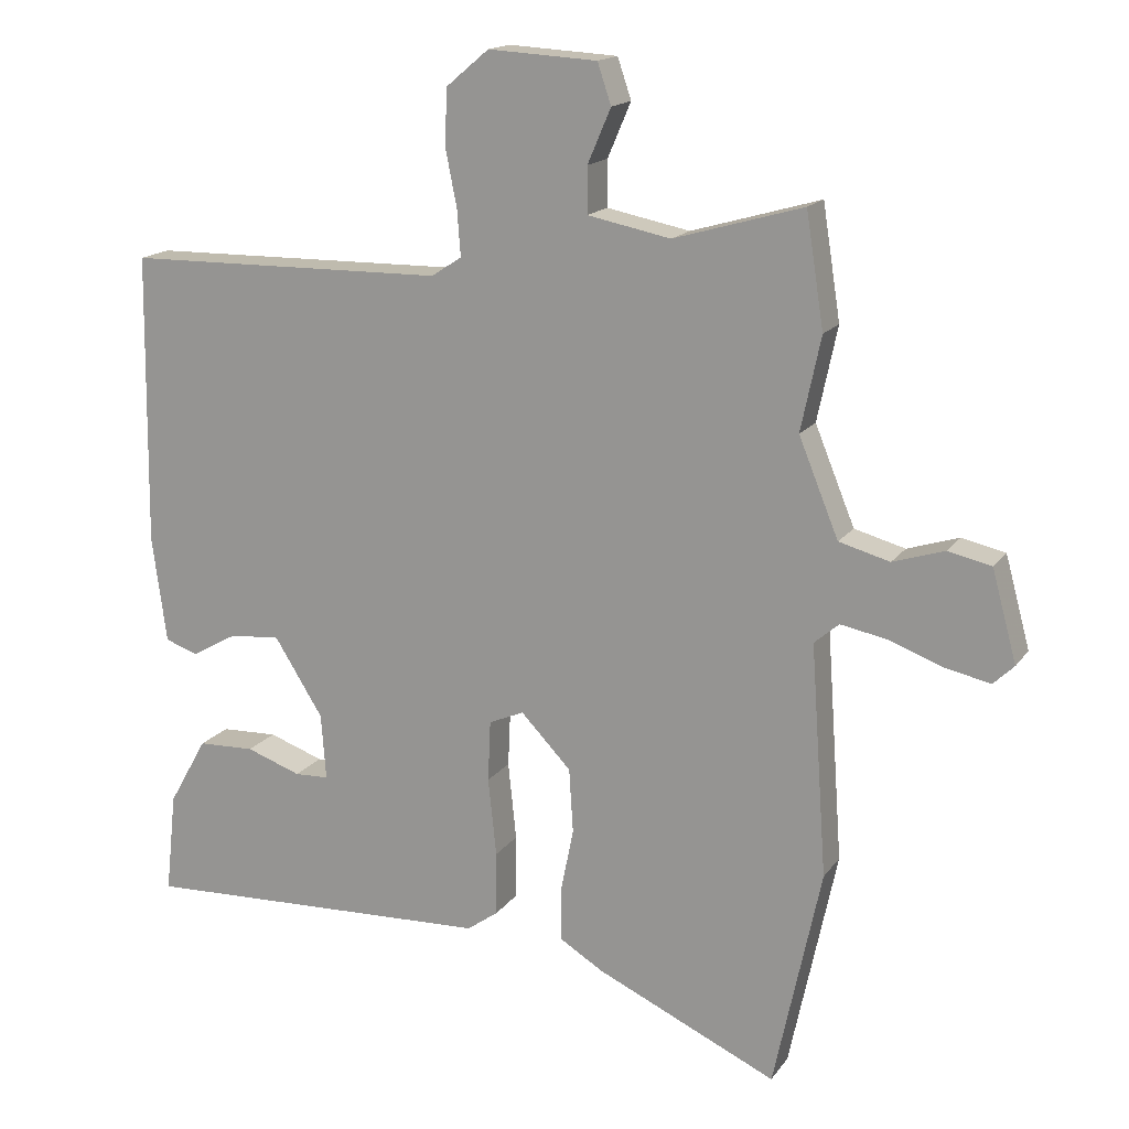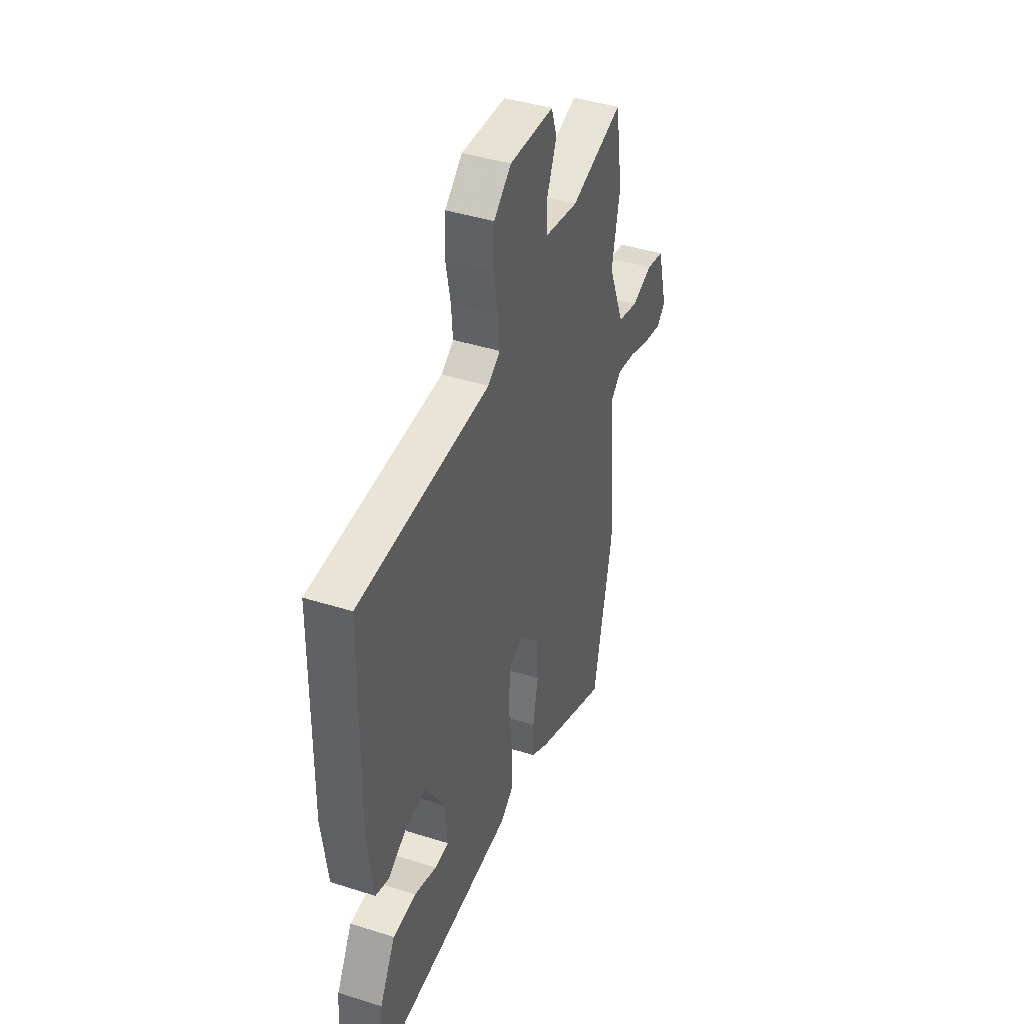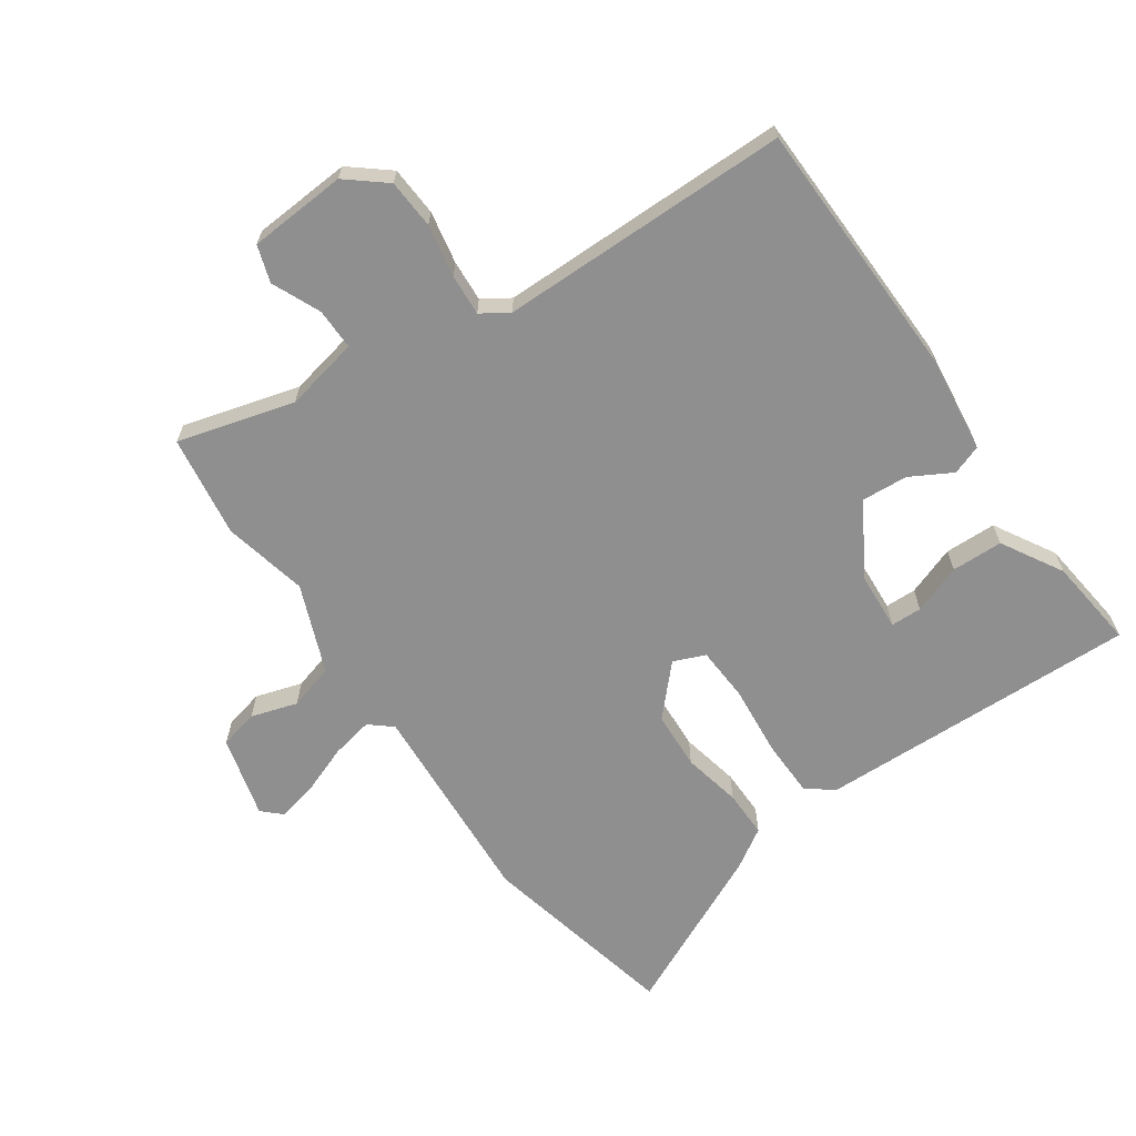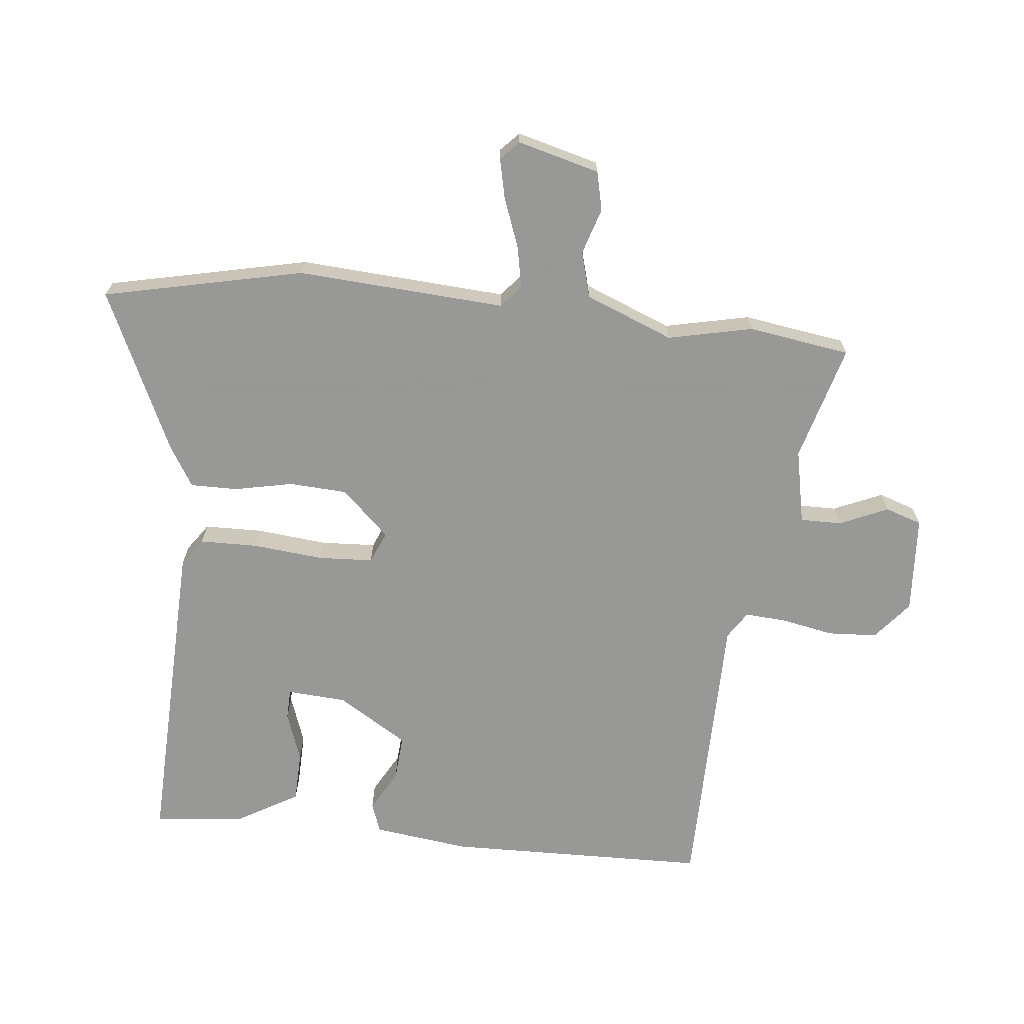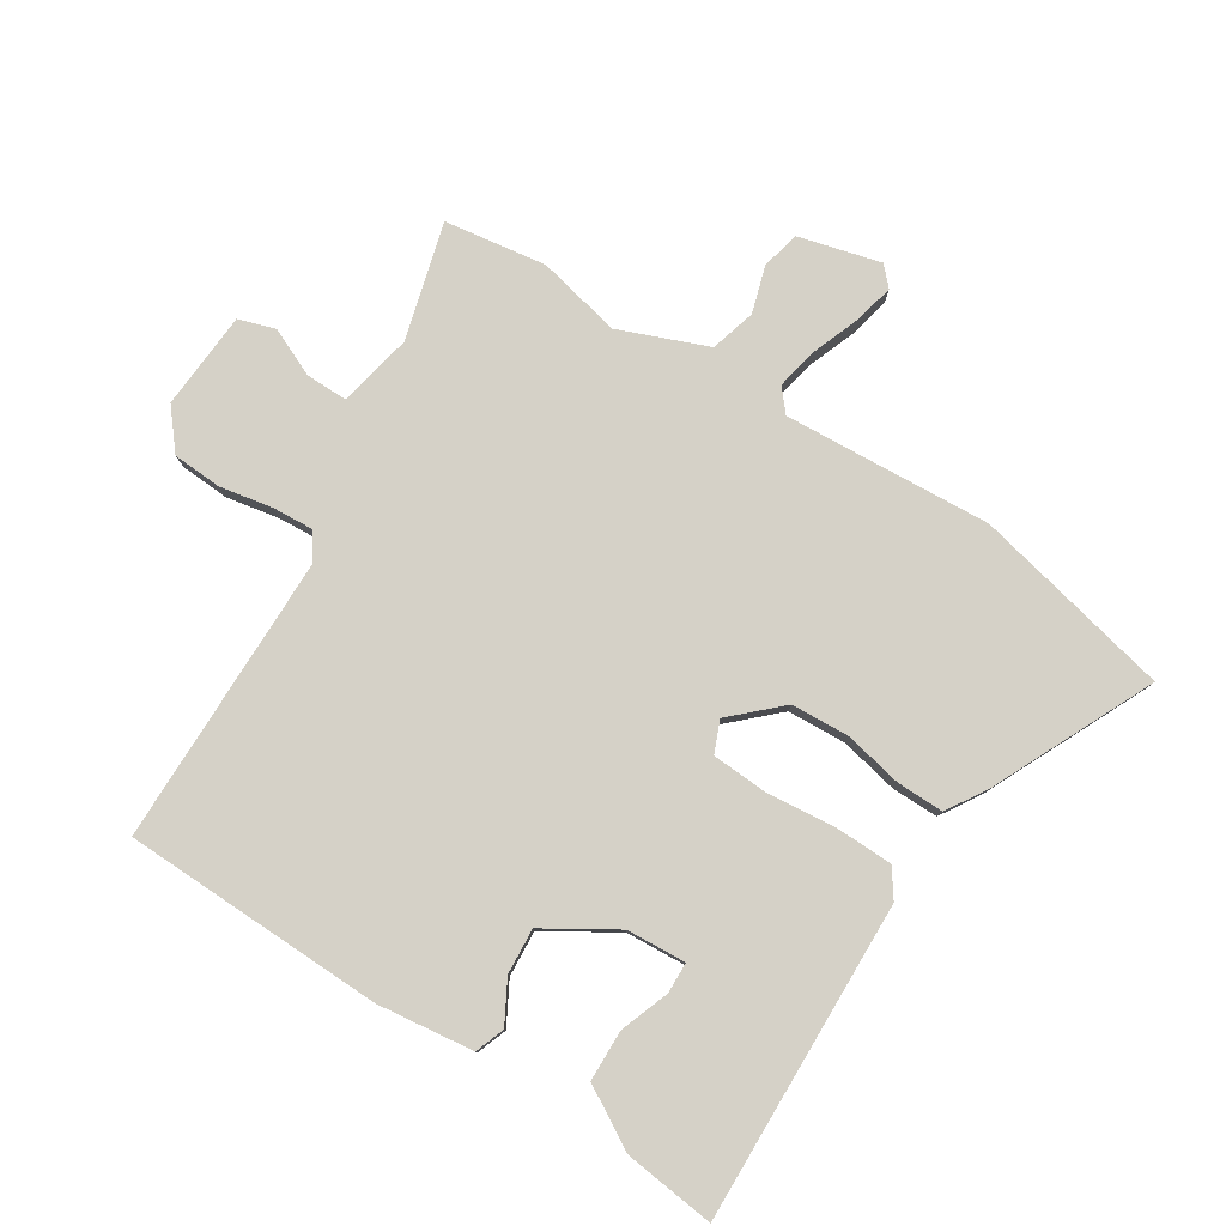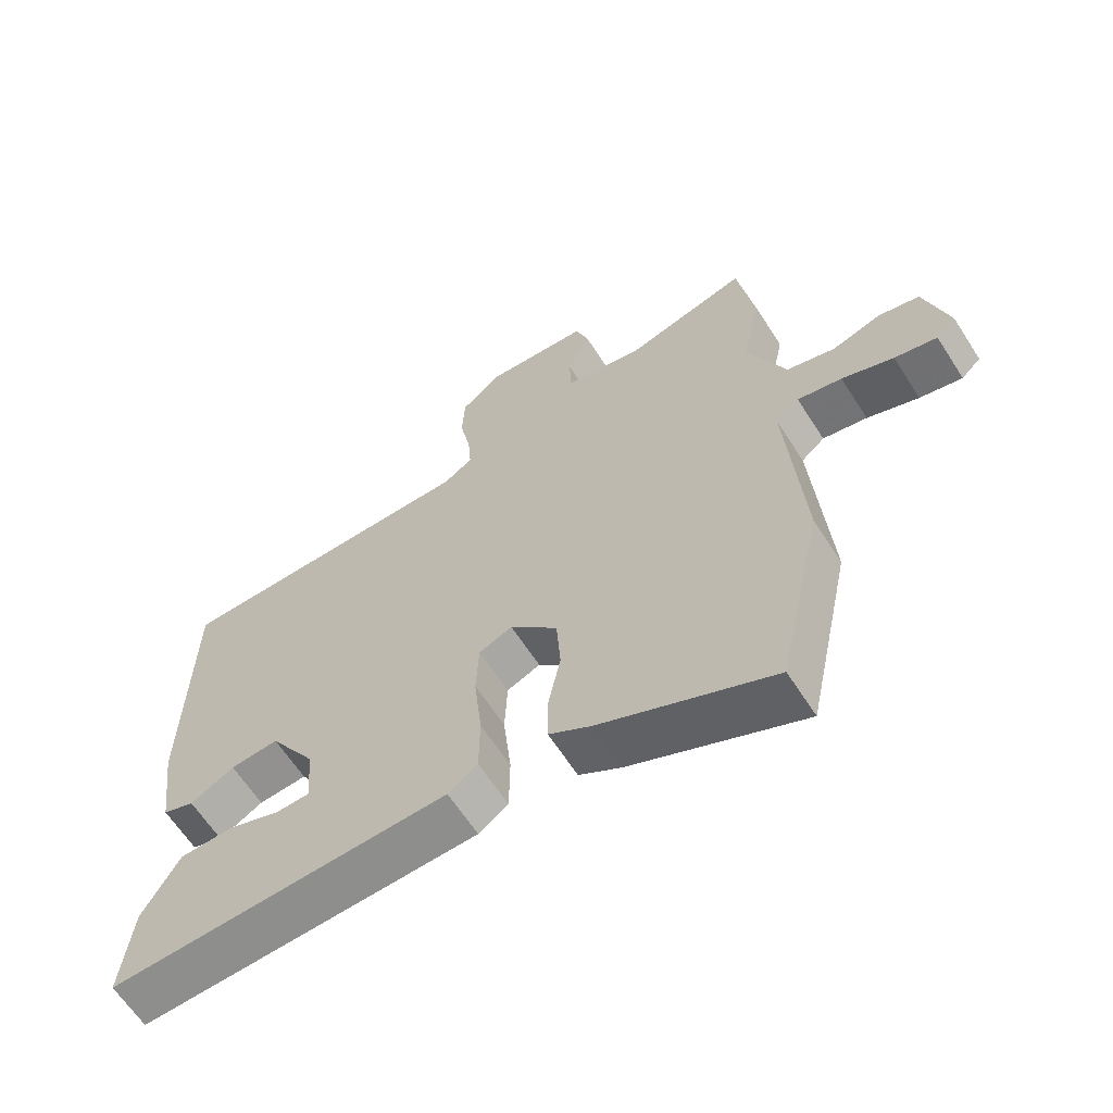
<metadata>
{"format":"obj","ext":"obj","renderer":"f3d","projection":"perspective","resolution":1024,"background":"white","views":[{"elev":16.3,"azim":-156.5,"up":"+Z"},{"elev":42.2,"azim":110.8,"up":"+Z"},{"elev":-65.4,"azim":35.3,"up":"+Y"},{"elev":-68.4,"azim":-95.6,"up":"+Y"},{"elev":79.6,"azim":123.0,"up":"+Y"},{"elev":-63.3,"azim":-147.3,"up":"+Z"}]}
</metadata>
<code>
v 0.526 0.07 0.456
v 0.532 0.07 0.031
v 0.511 0.07 -0.125
v 0.463 0.07 -0.142
v 0.396 0.07 -0.104
v 0.322 0.07 -0.098
v 0.251 0.07 -0.211
v 0.244 0.07 -0.307
v 0.294 0.07 -0.309
v 0.374 0.07 -0.281
v 0.457 0.07 -0.284
v 0.513 0.07 -0.383
v 0.529 0.07 -0.531
v 0.011 0.07 -0.51
v -0.034 0.07 -0.478
v -0.035 0.07 -0.384
v -0.023 0.07 -0.27
v -0.027 0.07 -0.181
v -0.078 0.07 -0.159
v -0.151 0.07 -0.235
v -0.157 0.07 -0.329
v -0.138 0.07 -0.424
v -0.138 0.07 -0.5
v -0.202 0.07 -0.539
v -0.466 0.07 -0.659
v -0.535 0.07 -0.335
v -0.511 0.07 0.002
v -0.547 0.07 0.033
v -0.615 0.07 0.02
v -0.694 0.07 -0.009
v -0.759 0.07 -0.023
v -0.789 0.07 0.006
v -0.753 0.07 0.138
v -0.69 0.07 0.152
v -0.615 0.07 0.128
v -0.541 0.07 0.148
v -0.483 0.07 0.29
v -0.512 0.07 0.427
v -0.486 0.07 0.592
v -0.298 0.07 0.538
v -0.177 0.07 0.562
v -0.177 0.07 0.629
v -0.211 0.07 0.708
v -0.191 0.07 0.767
v -0.032 0.07 0.776
v 0.03 0.07 0.724
v 0.034 0.07 0.644
v 0.017 0.07 0.559
v 0.012 0.07 0.492
v 0.056 0.07 0.463
v 0.526 0 0.456
v 0.532 0 0.031
v 0.511 0 -0.125
v 0.463 0 -0.142
v 0.396 0 -0.104
v 0.322 0 -0.098
v 0.251 0 -0.211
v 0.244 0 -0.307
v 0.294 0 -0.309
v 0.374 0 -0.281
v 0.457 0 -0.284
v 0.513 0 -0.383
v 0.529 0 -0.531
v 0.011 0 -0.51
v -0.034 0 -0.478
v -0.035 0 -0.384
v -0.023 0 -0.27
v -0.027 0 -0.181
v -0.078 0 -0.159
v -0.151 0 -0.235
v -0.157 0 -0.329
v -0.138 0 -0.424
v -0.138 0 -0.5
v -0.202 0 -0.539
v -0.466 0 -0.659
v -0.535 0 -0.335
v -0.511 0 0.002
v -0.547 0 0.033
v -0.615 0 0.02
v -0.694 0 -0.009
v -0.759 0 -0.023
v -0.789 0 0.006
v -0.753 0 0.138
v -0.69 0 0.152
v -0.615 0 0.128
v -0.541 0 0.148
v -0.483 0 0.29
v -0.512 0 0.427
v -0.486 0 0.592
v -0.298 0 0.538
v -0.177 0 0.562
v -0.177 0 0.629
v -0.211 0 0.708
v -0.191 0 0.767
v -0.032 0 0.776
v 0.03 0 0.724
v 0.034 0 0.644
v 0.017 0 0.559
v 0.012 0 0.492
v 0.056 0 0.463
f 46 47 48
f 45 46 48
f 44 45 48
f 43 44 48
f 42 43 48
f 41 42 48 49
f 40 41 49 50
f 37 38 39 40
f 36 37 40 50
f 33 34 35
f 32 33 35
f 31 32 35
f 30 31 35
f 29 30 35
f 28 29 35 36
f 50 1 2
f 36 50 2
f 28 36 2
f 27 28 2
f 25 26 27
f 24 25 27
f 23 24 27
f 22 23 27
f 21 22 27
f 15 16 17
f 14 15 17
f 13 14 17
f 12 13 17
f 9 10 11 12
f 8 9 12
f 8 12 17
f 7 8 17 18
f 2 3 4 5
f 2 5 6
f 27 2 6
f 20 21 27
f 19 20 27
f 19 27 6 7
f 7 18 19
f 98 97 96
f 98 96 95
f 98 95 94
f 98 94 93
f 98 93 92
f 99 98 92 91
f 100 99 91 90
f 90 89 88 87
f 100 90 87 86
f 85 84 83
f 85 83 82
f 85 82 81
f 85 81 80
f 85 80 79
f 86 85 79 78
f 52 51 100
f 52 100 86
f 52 86 78
f 52 78 77
f 77 76 75
f 77 75 74
f 77 74 73
f 77 73 72
f 77 72 71
f 67 66 65
f 67 65 64
f 67 64 63
f 67 63 62
f 62 61 60 59
f 62 59 58
f 67 62 58
f 68 67 58 57
f 55 54 53 52
f 56 55 52
f 56 52 77
f 77 71 70
f 77 70 69
f 57 56 77 69
f 69 68 57
f 1 51 52 2
f 2 52 53 3
f 3 53 54 4
f 4 54 55 5
f 5 55 56 6
f 6 56 57 7
f 7 57 58 8
f 8 58 59 9
f 9 59 60 10
f 10 60 61 11
f 11 61 62 12
f 12 62 63 13
f 13 63 64 14
f 14 64 65 15
f 15 65 66 16
f 16 66 67 17
f 17 67 68 18
f 18 68 69 19
f 19 69 70 20
f 20 70 71 21
f 21 71 72 22
f 22 72 73 23
f 23 73 74 24
f 24 74 75 25
f 25 75 76 26
f 26 76 77 27
f 27 77 78 28
f 28 78 79 29
f 29 79 80 30
f 30 80 81 31
f 31 81 82 32
f 32 82 83 33
f 33 83 84 34
f 34 84 85 35
f 35 85 86 36
f 36 86 87 37
f 37 87 88 38
f 38 88 89 39
f 39 89 90 40
f 40 90 91 41
f 41 91 92 42
f 42 92 93 43
f 43 93 94 44
f 44 94 95 45
f 45 95 96 46
f 46 96 97 47
f 47 97 98 48
f 48 98 99 49
f 49 99 100 50
f 50 100 51 1

</code>
